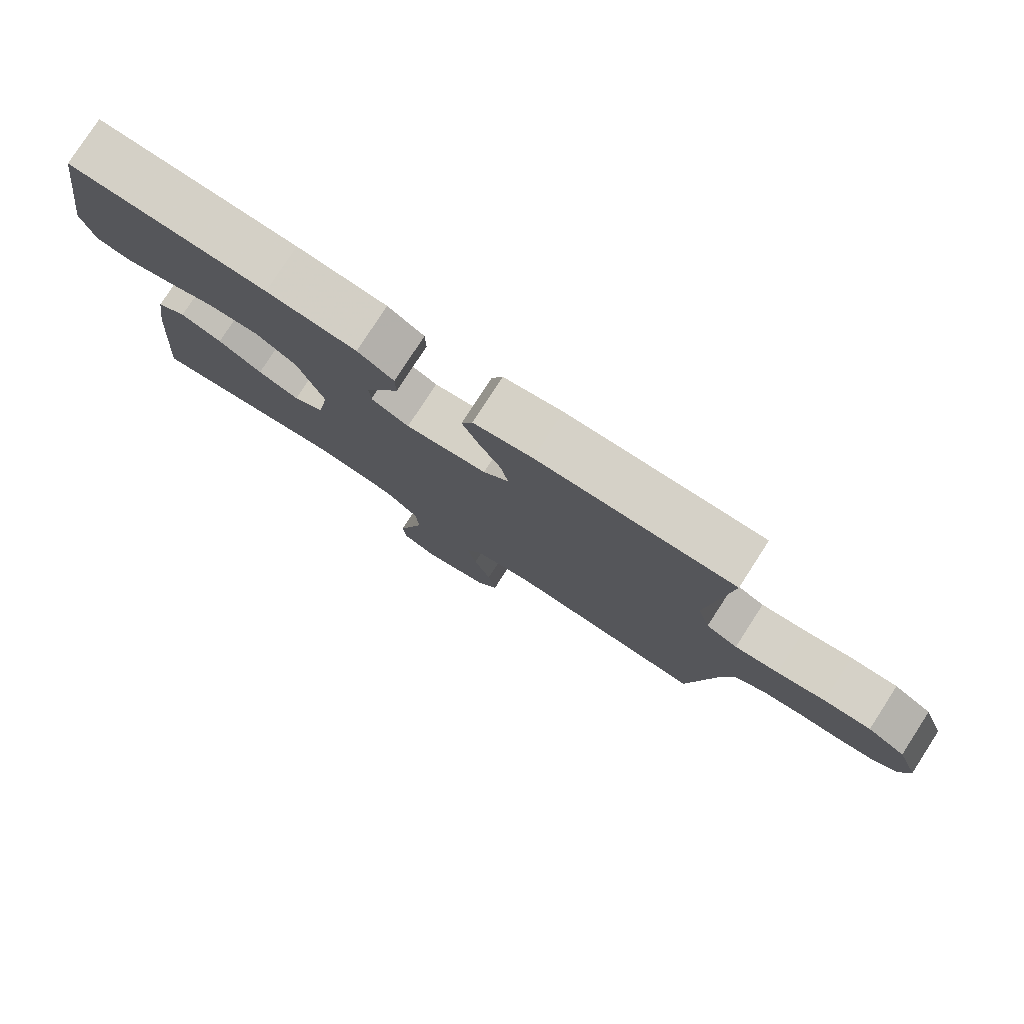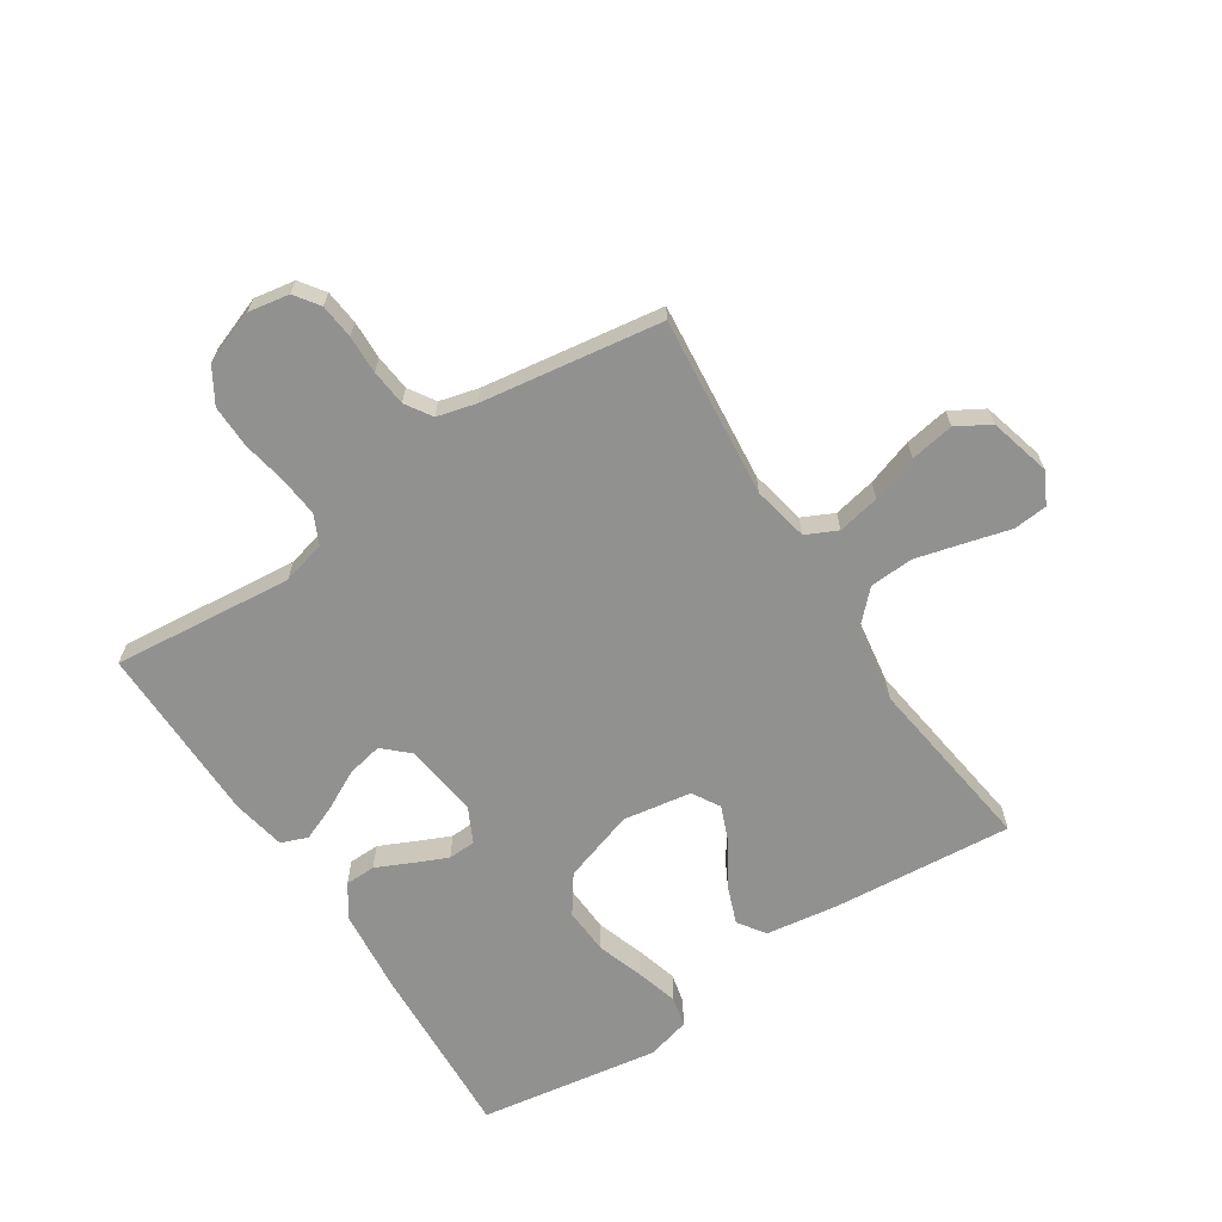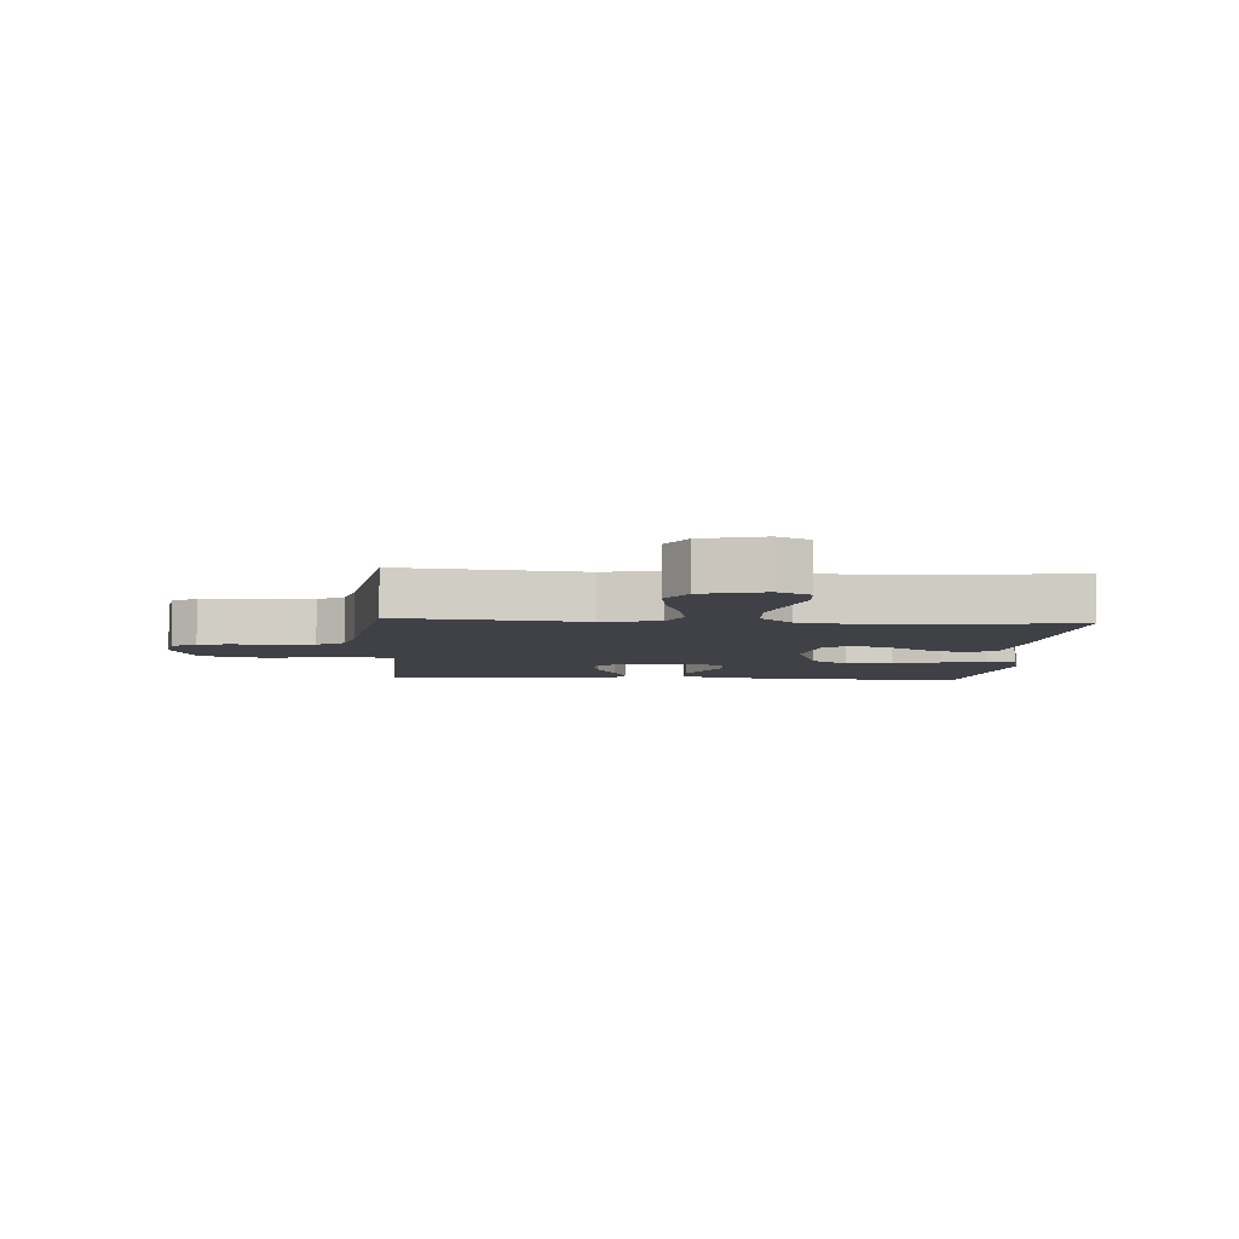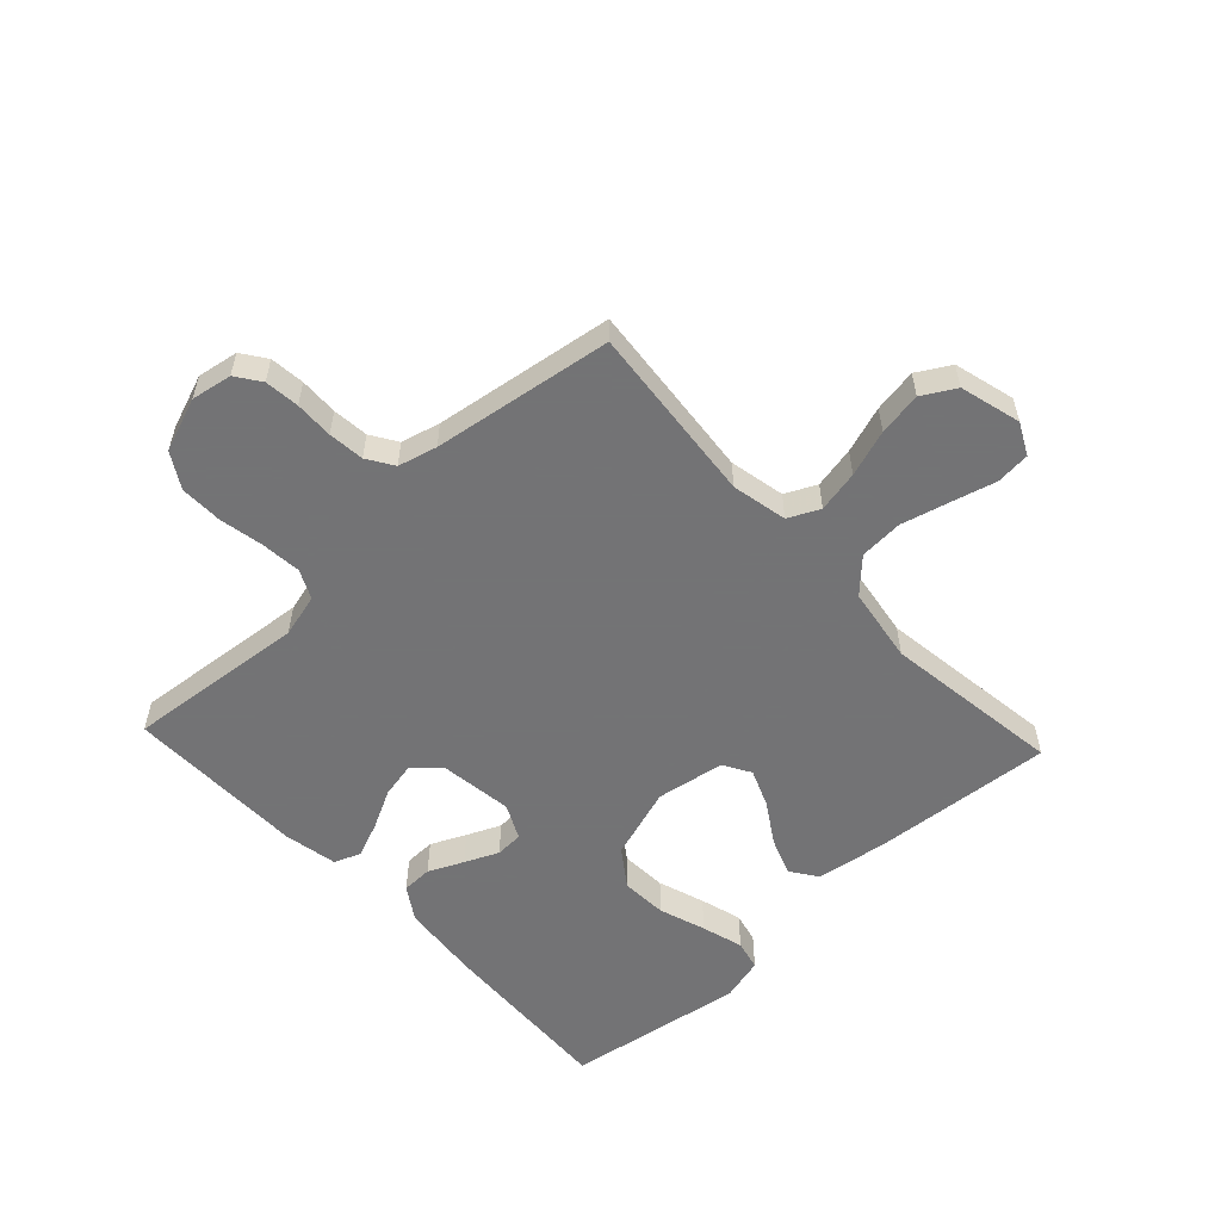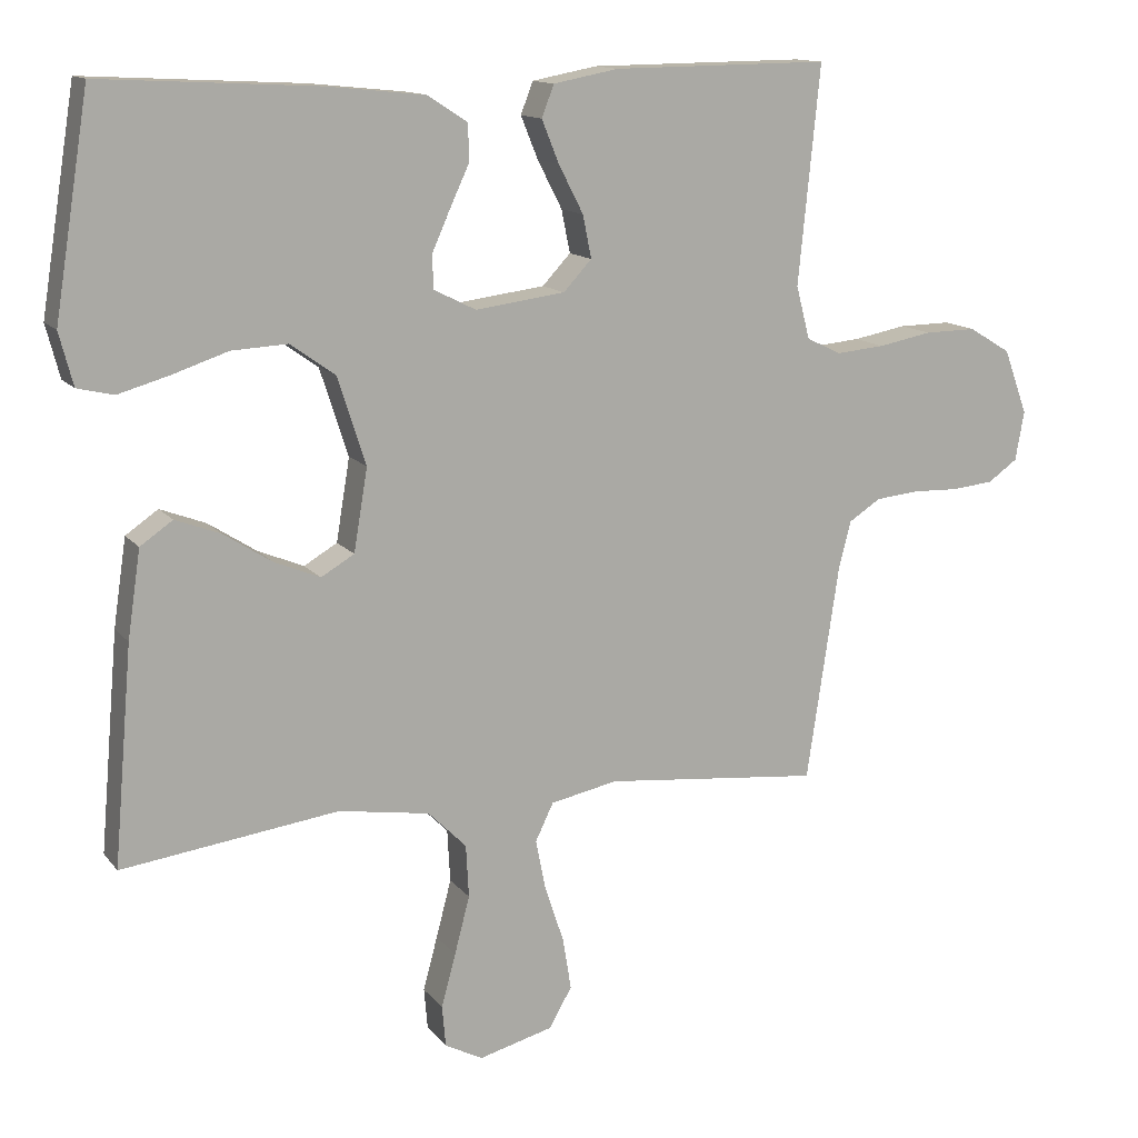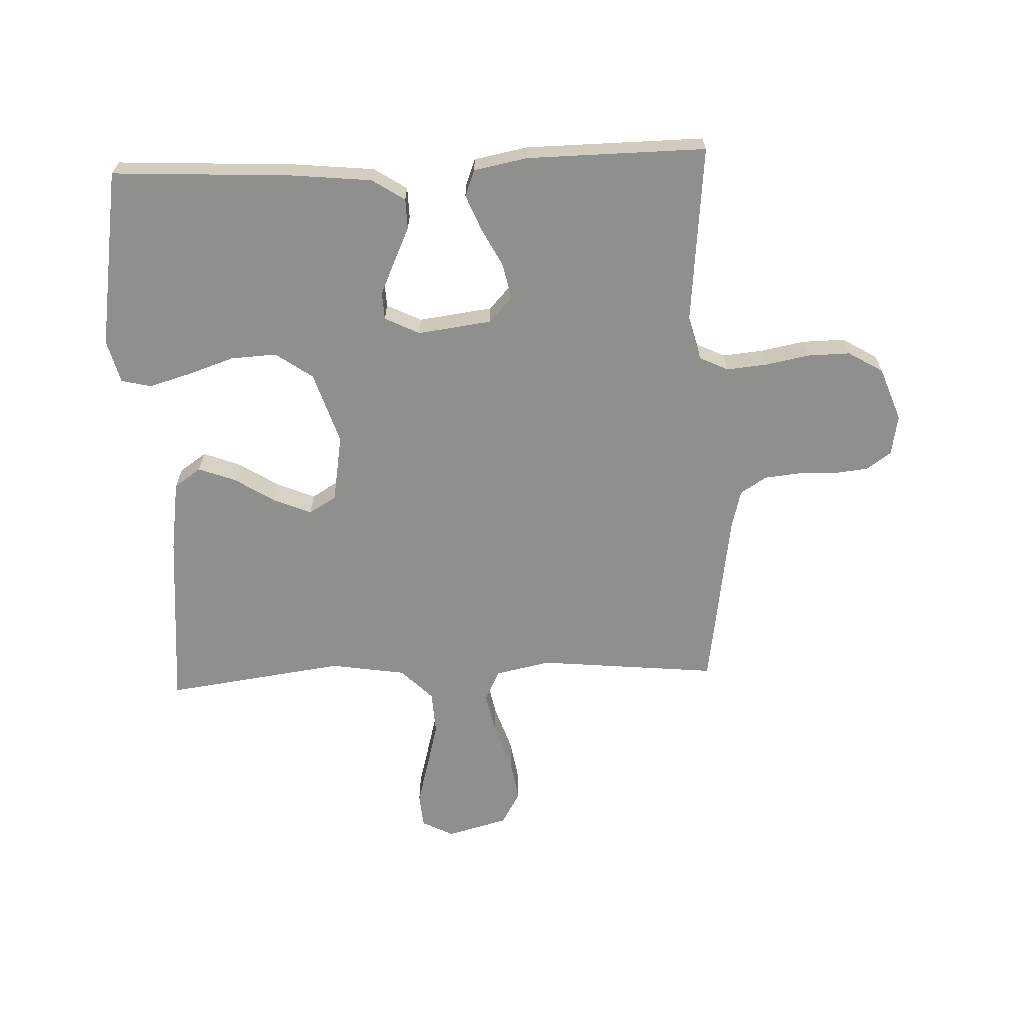
<metadata>
{"format":"obj","ext":"obj","renderer":"f3d","projection":"perspective","resolution":1024,"background":"white","views":[{"elev":79.3,"azim":32.9,"up":"+Z"},{"elev":-65.9,"azim":123.2,"up":"+Y"},{"elev":-6.0,"azim":176.0,"up":"+Y"},{"elev":-56.0,"azim":133.1,"up":"+Y"},{"elev":13.3,"azim":-23.6,"up":"+Z"},{"elev":-65.2,"azim":2.4,"up":"+Y"}]}
</metadata>
<code>
v 0.5 0.07 0.5
v 0.47 0.07 0.2
v 0.489 0.07 0.127
v 0.537 0.07 0.104
v 0.604 0.07 0.11
v 0.678 0.07 0.124
v 0.75 0.07 0.125
v 0.808 0.07 0.09
v 0.841 0.07 0
v 0.829 0.07 -0.068
v 0.788 0.07 -0.097
v 0.73 0.07 -0.103
v 0.666 0.07 -0.101
v 0.606 0.07 -0.107
v 0.562 0.07 -0.135
v 0.545 0.07 -0.2
v 0.5 0.07 -0.5
v 0.2 0.07 -0.47
v 0.107 0.07 -0.489
v 0.082 0.07 -0.541
v 0.096 0.07 -0.611
v 0.122 0.07 -0.689
v 0.134 0.07 -0.762
v 0.102 0.07 -0.817
v 0 0.07 -0.844
v -0.053 0.07 -0.817
v -0.058 0.07 -0.76
v -0.038 0.07 -0.686
v -0.017 0.07 -0.606
v -0.021 0.07 -0.533
v -0.074 0.07 -0.48
v -0.2 0.07 -0.46
v -0.5 0.07 -0.5
v -0.474 0.07 -0.2
v -0.456 0.07 -0.079
v -0.411 0.07 -0.048
v -0.348 0.07 -0.072
v -0.281 0.07 -0.115
v -0.218 0.07 -0.141
v -0.172 0.07 -0.114
v -0.153 0.07 0
v -0.192 0.07 0.121
v -0.254 0.07 0.165
v -0.331 0.07 0.161
v -0.409 0.07 0.135
v -0.479 0.07 0.115
v -0.529 0.07 0.127
v -0.548 0.07 0.2
v -0.5 0.07 0.5
v -0.2 0.07 0.484
v -0.064 0.07 0.47
v -0.009 0.07 0.434
v -0.008 0.07 0.383
v -0.035 0.07 0.325
v -0.06 0.07 0.269
v -0.058 0.07 0.223
v 0 0.07 0.194
v 0.124 0.07 0.21
v 0.163 0.07 0.252
v 0.151 0.07 0.311
v 0.117 0.07 0.377
v 0.093 0.07 0.436
v 0.11 0.07 0.48
v 0.2 0.07 0.497
v 0.5 0 0.5
v 0.47 0 0.2
v 0.489 0 0.127
v 0.537 0 0.104
v 0.604 0 0.11
v 0.678 0 0.124
v 0.75 0 0.125
v 0.808 0 0.09
v 0.841 0 0
v 0.829 0 -0.068
v 0.788 0 -0.097
v 0.73 0 -0.103
v 0.666 0 -0.101
v 0.606 0 -0.107
v 0.562 0 -0.135
v 0.545 0 -0.2
v 0.5 0 -0.5
v 0.2 0 -0.47
v 0.107 0 -0.489
v 0.082 0 -0.541
v 0.096 0 -0.611
v 0.122 0 -0.689
v 0.134 0 -0.762
v 0.102 0 -0.817
v 0 0 -0.844
v -0.053 0 -0.817
v -0.058 0 -0.76
v -0.038 0 -0.686
v -0.017 0 -0.606
v -0.021 0 -0.533
v -0.074 0 -0.48
v -0.2 0 -0.46
v -0.5 0 -0.5
v -0.474 0 -0.2
v -0.456 0 -0.079
v -0.411 0 -0.048
v -0.348 0 -0.072
v -0.281 0 -0.115
v -0.218 0 -0.141
v -0.172 0 -0.114
v -0.153 0 0
v -0.192 0 0.121
v -0.254 0 0.165
v -0.331 0 0.161
v -0.409 0 0.135
v -0.479 0 0.115
v -0.529 0 0.127
v -0.548 0 0.2
v -0.5 0 0.5
v -0.2 0 0.484
v -0.064 0 0.47
v -0.009 0 0.434
v -0.008 0 0.383
v -0.035 0 0.325
v -0.06 0 0.269
v -0.058 0 0.223
v 0 0 0.194
v 0.124 0 0.21
v 0.163 0 0.252
v 0.151 0 0.311
v 0.117 0 0.377
v 0.093 0 0.436
v 0.11 0 0.48
v 0.2 0 0.497
f 64 1 2
f 63 64 2
f 62 63 2
f 61 62 2
f 60 61 2
f 59 60 2 3
f 58 59 3 4
f 57 58 4
f 52 53 54
f 51 52 54
f 50 51 54
f 49 50 54
f 48 49 54
f 47 48 54
f 46 47 54
f 45 46 54
f 44 45 54
f 43 44 54 55
f 42 43 55 56
f 36 37 38
f 35 36 38
f 34 35 38
f 33 34 38
f 32 33 38
f 31 32 38 39
f 30 31 39 40
f 26 27 28
f 25 26 28
f 24 25 28
f 23 24 28
f 22 23 28
f 21 22 28
f 20 21 28 29
f 19 20 29 30
f 16 17 18
f 15 16 18 19
f 11 12 13
f 10 11 13
f 9 10 13
f 8 9 13
f 7 8 13
f 6 7 13
f 5 6 13
f 4 5 13 14
f 57 4 14 15
f 57 15 19
f 56 57 19
f 42 56 19
f 41 42 19
f 19 30 40 41
f 66 65 128
f 66 128 127
f 66 127 126
f 66 126 125
f 66 125 124
f 67 66 124 123
f 68 67 123 122
f 68 122 121
f 118 117 116
f 118 116 115
f 118 115 114
f 118 114 113
f 118 113 112
f 118 112 111
f 118 111 110
f 118 110 109
f 118 109 108
f 119 118 108 107
f 120 119 107 106
f 102 101 100
f 102 100 99
f 102 99 98
f 102 98 97
f 102 97 96
f 103 102 96 95
f 104 103 95 94
f 92 91 90
f 92 90 89
f 92 89 88
f 92 88 87
f 92 87 86
f 92 86 85
f 93 92 85 84
f 94 93 84 83
f 82 81 80
f 83 82 80 79
f 77 76 75
f 77 75 74
f 77 74 73
f 77 73 72
f 77 72 71
f 77 71 70
f 77 70 69
f 78 77 69 68
f 79 78 68 121
f 83 79 121
f 83 121 120
f 83 120 106
f 83 106 105
f 105 104 94 83
f 1 65 66 2
f 2 66 67 3
f 3 67 68 4
f 4 68 69 5
f 5 69 70 6
f 6 70 71 7
f 7 71 72 8
f 8 72 73 9
f 9 73 74 10
f 10 74 75 11
f 11 75 76 12
f 12 76 77 13
f 13 77 78 14
f 14 78 79 15
f 15 79 80 16
f 16 80 81 17
f 17 81 82 18
f 18 82 83 19
f 19 83 84 20
f 20 84 85 21
f 21 85 86 22
f 22 86 87 23
f 23 87 88 24
f 24 88 89 25
f 25 89 90 26
f 26 90 91 27
f 27 91 92 28
f 28 92 93 29
f 29 93 94 30
f 30 94 95 31
f 31 95 96 32
f 32 96 97 33
f 33 97 98 34
f 34 98 99 35
f 35 99 100 36
f 36 100 101 37
f 37 101 102 38
f 38 102 103 39
f 39 103 104 40
f 40 104 105 41
f 41 105 106 42
f 42 106 107 43
f 43 107 108 44
f 44 108 109 45
f 45 109 110 46
f 46 110 111 47
f 47 111 112 48
f 48 112 113 49
f 49 113 114 50
f 50 114 115 51
f 51 115 116 52
f 52 116 117 53
f 53 117 118 54
f 54 118 119 55
f 55 119 120 56
f 56 120 121 57
f 57 121 122 58
f 58 122 123 59
f 59 123 124 60
f 60 124 125 61
f 61 125 126 62
f 62 126 127 63
f 63 127 128 64
f 64 128 65 1

</code>
